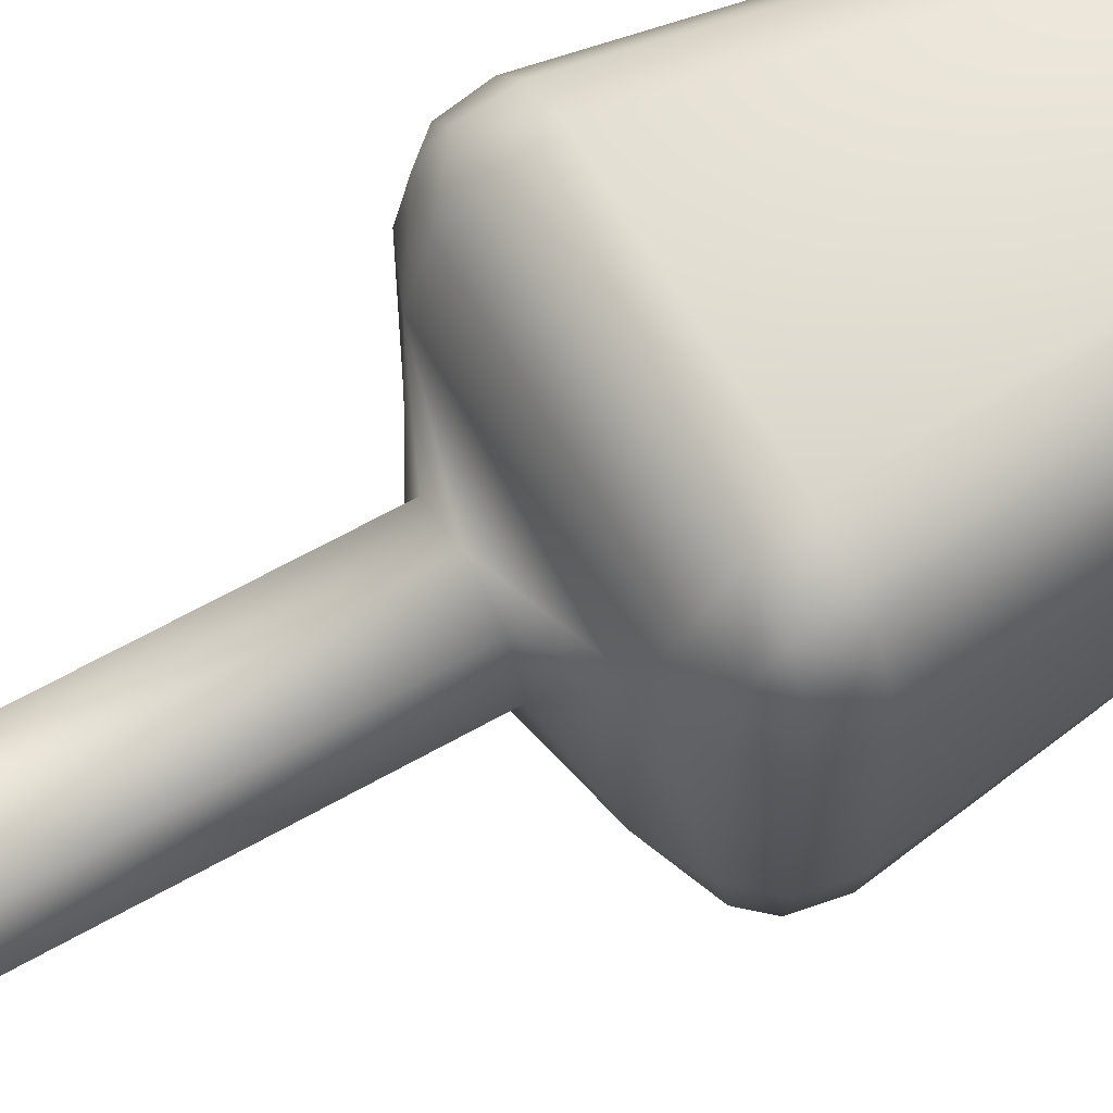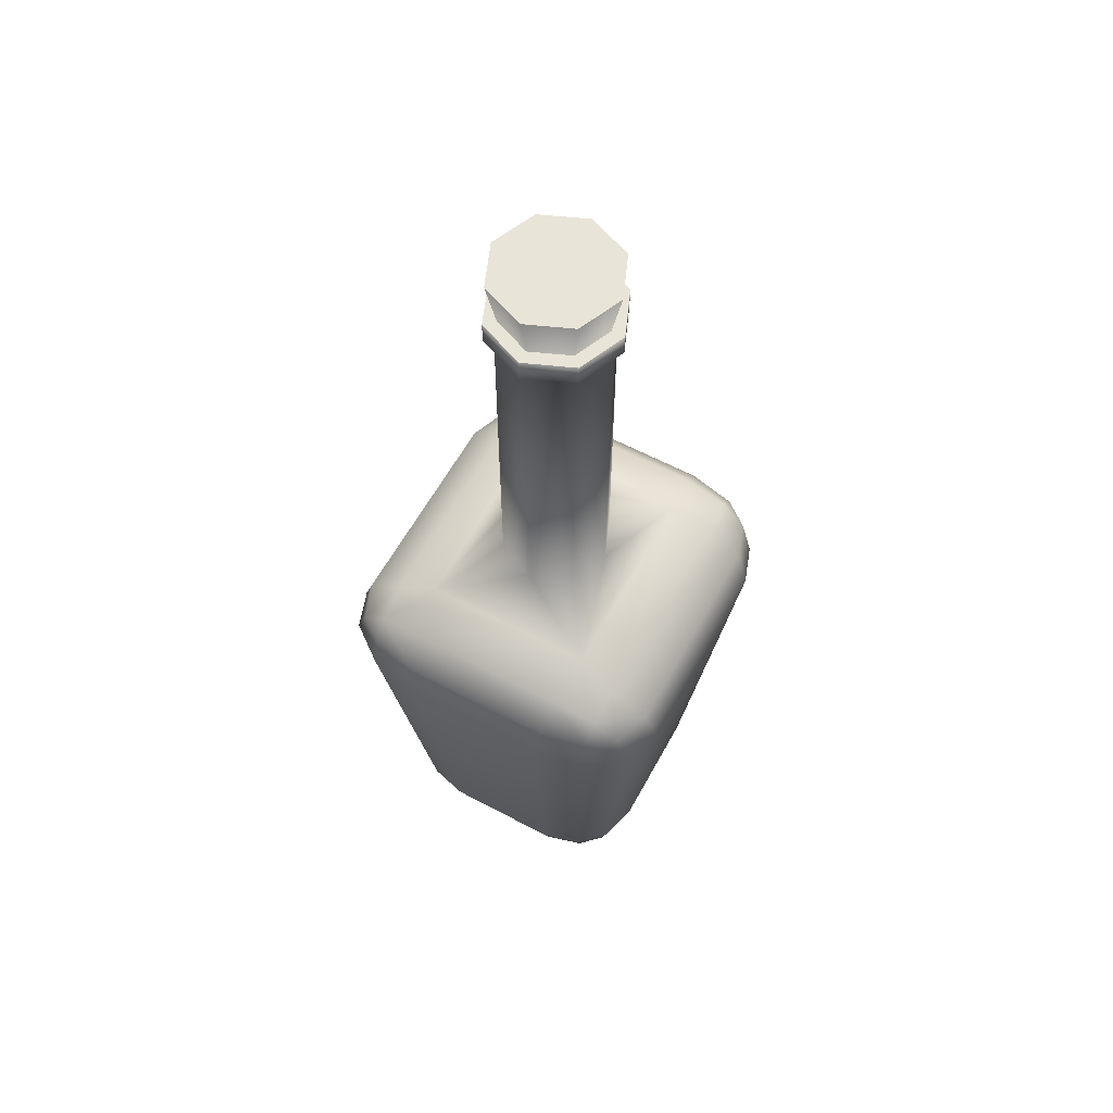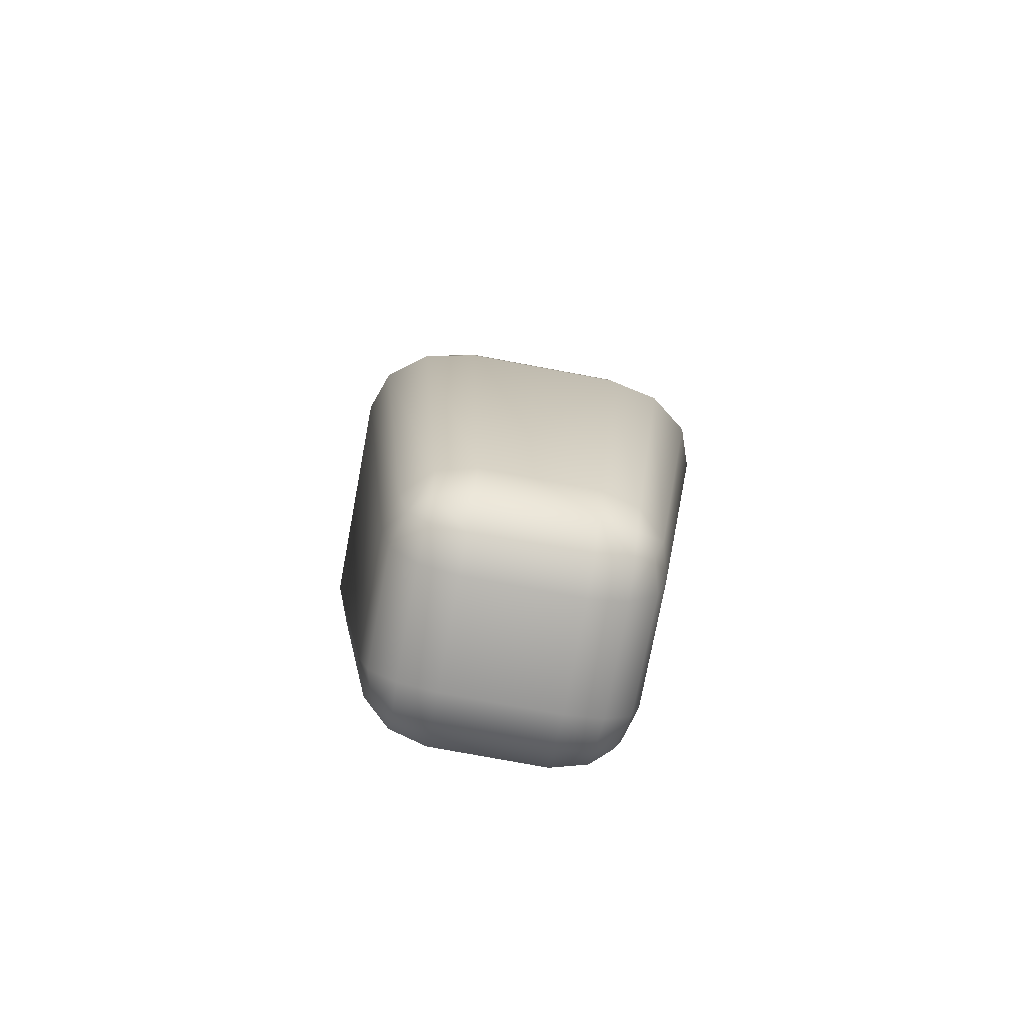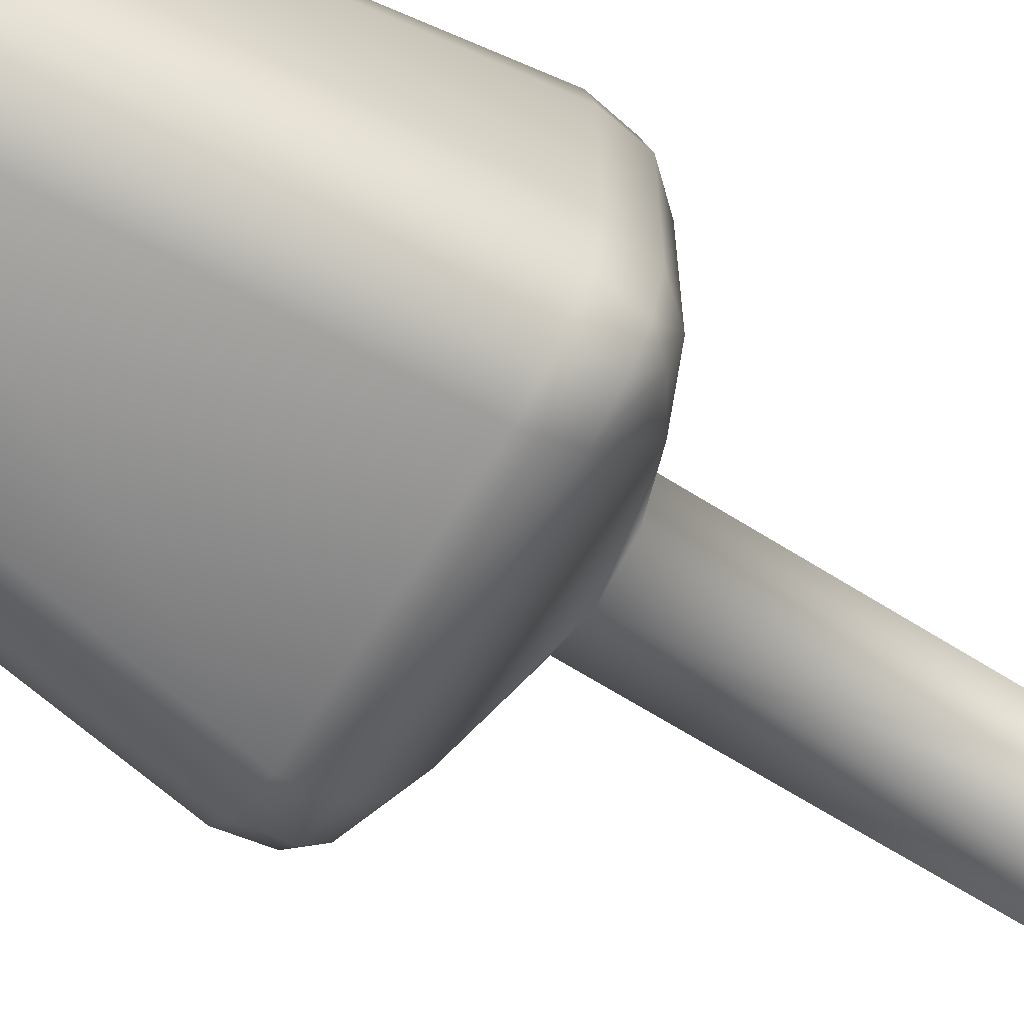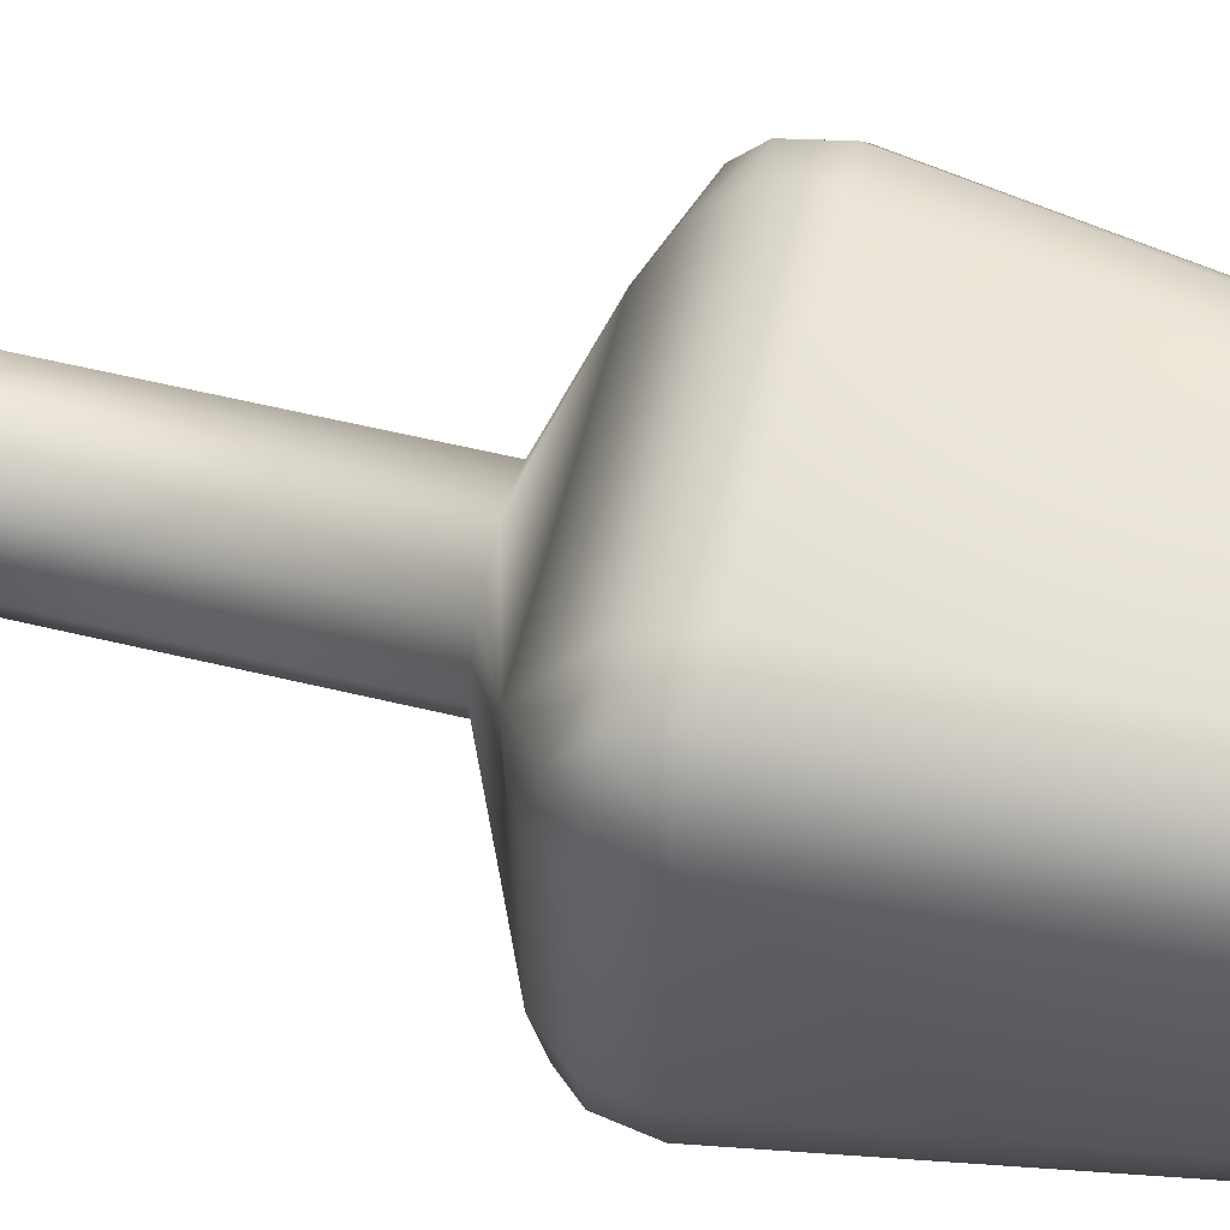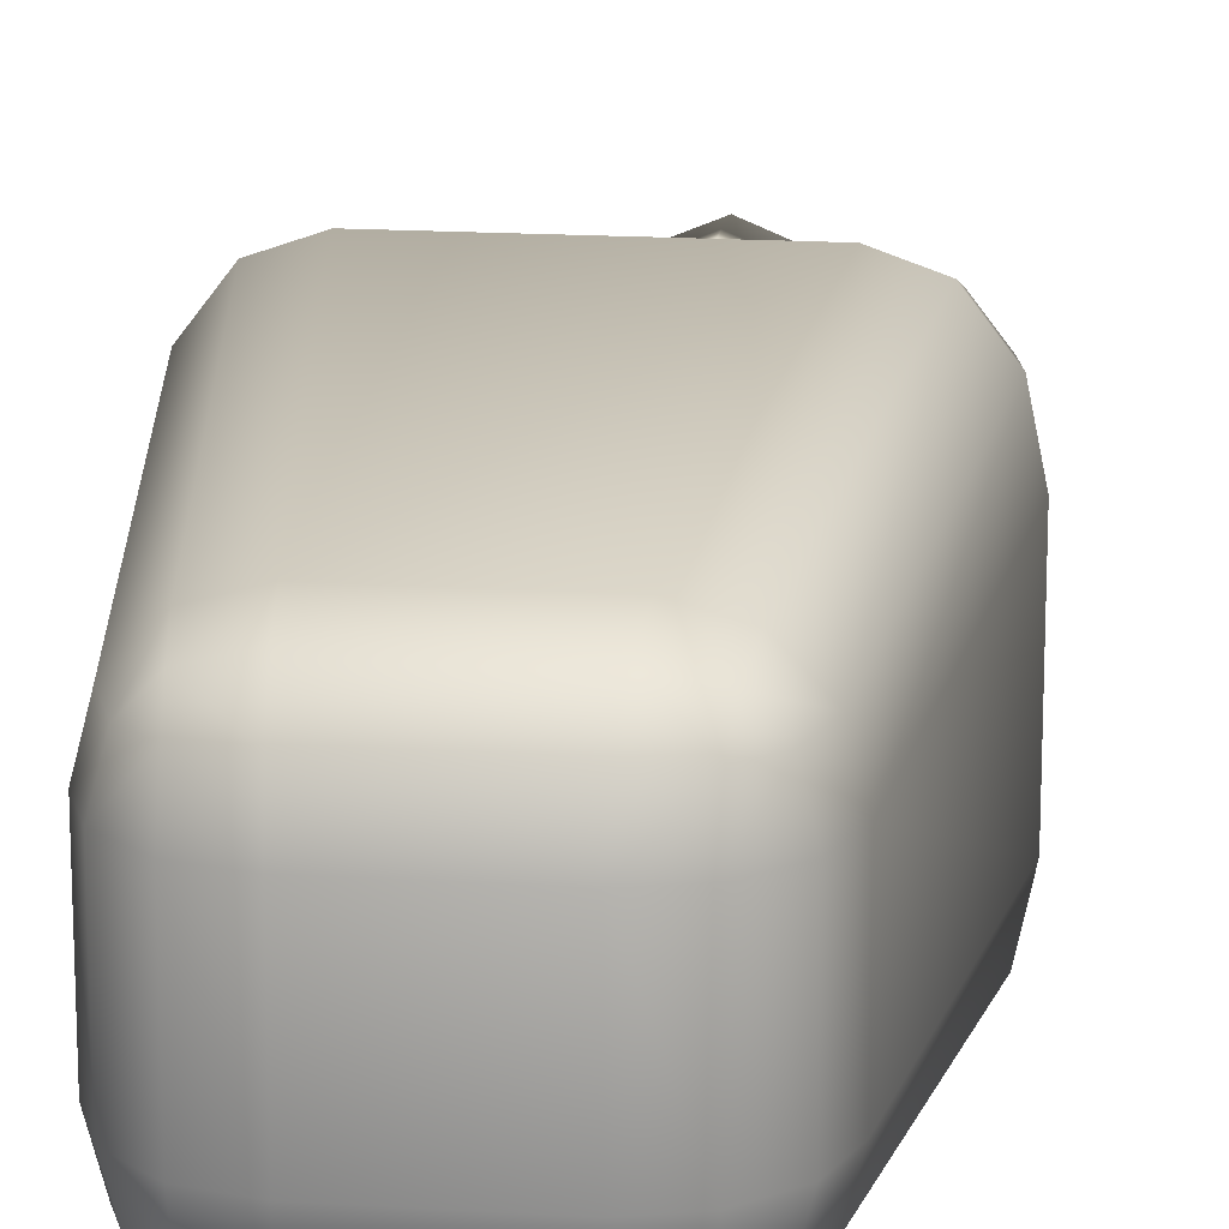
<metadata>
{"format":"obj","ext":"obj","renderer":"f3d","projection":"perspective","resolution":1024,"background":"white","views":[{"elev":64.5,"azim":-119.6,"up":"+Z"},{"elev":60.0,"azim":-61.4,"up":"+Y"},{"elev":-75.7,"azim":79.4,"up":"+Y"},{"elev":-65.2,"azim":57.5,"up":"+Z"},{"elev":57.7,"azim":-75.9,"up":"+Z"},{"elev":17.1,"azim":7.0,"up":"+Z"}]}
</metadata>
<code>
o Potion1_Cube.001
v -0.02596 0 0.02693
v -0.02967 0.0357 0.06264
v -0.06428 0.03547 0.02693
v -0.02642 0.004812 0.04476
v -0.0437 0.004697 0.02693
v -0.04342 0.009373 0.04401
v -0.04691 0.03563 0.05787
v -0.02778 0.01792 0.05787
v -0.04438 0.0186 0.05323
v -0.05777 0.01772 0.02693
v -0.05962 0.03555 0.04476
v -0.05332 0.01854 0.04401
v -0.08501 0.196 0.03557
v -0.04905 0.1957 0.08272
v -0.04904 0.236 0.04052
v -0.08016 0.1959 0.05911
v -0.08231 0.2137 0.03557
v -0.07751 0.2129 0.05812
v -0.05115 0.2135 0.07642
v -0.06696 0.1958 0.07642
v -0.06821 0.2128 0.0703
v -0.07069 0.2267 0.03557
v -0.05273 0.2266 0.05911
v -0.06933 0.2221 0.05812
v -0.06428 0.03547 -0.02693
v -0.02967 0.0357 -0.06264
v -0.02596 0 -0.02693
v -0.05962 0.03555 -0.04476
v -0.05777 0.01772 -0.02693
v -0.05332 0.01854 -0.04401
v -0.02778 0.01792 -0.05787
v -0.04691 0.03563 -0.05787
v -0.04438 0.0186 -0.05323
v -0.0437 0.004697 -0.02693
v -0.02642 0.004812 -0.04476
v -0.04342 0.009373 -0.04401
v -0.08501 0.196 -0.03557
v -0.04904 0.236 -0.04052
v -0.04905 0.1957 -0.08272
v -0.08231 0.2137 -0.03557
v -0.08016 0.1959 -0.05911
v -0.07751 0.2129 -0.05812
v -0.05273 0.2266 -0.05911
v -0.07069 0.2267 -0.03557
v -0.06933 0.2221 -0.05812
v -0.06696 0.1958 -0.07642
v -0.05115 0.2135 -0.07642
v -0.06821 0.2128 -0.0703
v 0.06428 0.03547 0.02693
v 0.02967 0.0357 0.06264
v 0.02596 0 0.02693
v 0.05962 0.03555 0.04476
v 0.05777 0.01772 0.02693
v 0.05332 0.01854 0.04401
v 0.02778 0.01792 0.05787
v 0.04691 0.03563 0.05787
v 0.04438 0.0186 0.05323
v 0.0437 0.004697 0.02693
v 0.02642 0.004812 0.04476
v 0.04342 0.009373 0.04401
v 0.08501 0.196 0.03557
v 0.04904 0.236 0.04052
v 0.04905 0.1957 0.08272
v 0.08231 0.2137 0.03557
v 0.08016 0.1959 0.05911
v 0.07751 0.2129 0.05812
v 0.05273 0.2266 0.05911
v 0.07069 0.2267 0.03557
v 0.06933 0.2221 0.05812
v 0.06696 0.1958 0.07642
v 0.05115 0.2135 0.07642
v 0.06821 0.2128 0.0703
v 0.02967 0.0357 -0.06264
v 0.06428 0.03547 -0.02693
v 0.02596 0 -0.02693
v 0.04691 0.03563 -0.05787
v 0.02778 0.01792 -0.05787
v 0.04438 0.0186 -0.05323
v 0.05777 0.01772 -0.02693
v 0.05962 0.03555 -0.04476
v 0.05332 0.01854 -0.04401
v 0.02642 0.004812 -0.04476
v 0.0437 0.004697 -0.02693
v 0.04342 0.009373 -0.04401
v 0.04905 0.1957 -0.08272
v 0.04904 0.236 -0.04052
v 0.08501 0.196 -0.03557
v 0.05115 0.2135 -0.07642
v 0.06696 0.1958 -0.07642
v 0.06821 0.2128 -0.0703
v 0.07069 0.2267 -0.03557
v 0.05273 0.2266 -0.05911
v 0.06933 0.2221 -0.05812
v 0.08016 0.1959 -0.05911
v 0.08231 0.2137 -0.03557
v 0.07751 0.2129 -0.05812
v 0 0.2492 -0.02675
v 0.01891 0.2492 -0.01891
v 0.02675 0.2492 0
v 0.01891 0.2492 0.01891
v -0 0.2492 0.02675
v -0.01891 0.2492 0.01891
v -0.02675 0.2492 -0
v -0.01891 0.2492 -0.01891
v -0 0.4142 -0.02675
v 0.01891 0.4142 -0.01891
v 0.02675 0.4142 0
v 0.01891 0.4142 0.01891
v -0 0.4142 0.02675
v -0.01891 0.4142 0.01891
v -0.02675 0.4142 -0
v -0.01891 0.4142 -0.01891
v -0 0.4187 -0.03151
v 0.02228 0.4187 -0.02228
v 0.03151 0.4187 0
v 0.02228 0.4187 0.02228
v -0 0.4187 0.03151
v -0.02228 0.4187 0.02228
v -0.03151 0.4187 -0
v -0.02228 0.4187 -0.02228
v -0 0.4292 -0.03151
v 0.02228 0.4292 -0.02228
v 0.03151 0.4292 0
v 0.02228 0.4292 0.02228
v -0 0.4292 0.03151
v -0.02228 0.4292 0.02228
v -0.03151 0.4292 -0
v -0.02228 0.4292 -0.02228
v -0 0.4292 -0.02525
v 0.01785 0.4292 -0.01785
v 0.02525 0.4292 0
v 0.01785 0.4292 0.01785
v -0 0.4292 0.02525
v -0.01785 0.4292 0.01785
v -0.02525 0.4292 -0
v -0.01785 0.4292 -0.01785
v 0 0.453 -0.02982
v 0.02108 0.453 -0.02108
v 0.02982 0.453 0
v 0.02108 0.453 0.02108
v -0 0.453 0.02982
v -0.02108 0.453 0.02108
v -0.02982 0.453 -0
v -0.02108 0.453 -0.02108
f 121 128 136 129
f 128 127 135 136
f 127 126 134 135
f 126 125 133 134
f 125 124 132 133
f 124 123 131 132
f 123 122 130 131
f 122 121 129 130
f 137 144 143 142 141 140 139 138
f 1 27 75 51
f 87 61 49 74
f 63 14 2 50
f 39 85 73 26
f 1 4 6 5
f 4 8 9 6
f 2 7 9 8
f 7 11 12 9
f 3 10 12 11
f 10 5 6 12
f 6 9 12
f 13 16 18 17
f 16 20 21 18
f 14 19 21 20
f 19 23 24 21
f 15 22 24 23
f 22 17 18 24
f 18 21 24
f 25 28 30 29
f 28 32 33 30
f 26 31 33 32
f 31 35 36 33
f 27 34 36 35
f 34 29 30 36
f 30 33 36
f 37 40 42 41
f 40 44 45 42
f 38 43 45 44
f 43 47 48 45
f 39 46 48 47
f 46 41 42 48
f 42 45 48
f 49 52 54 53
f 52 56 57 54
f 50 55 57 56
f 55 59 60 57
f 51 58 60 59
f 58 53 54 60
f 54 57 60
f 61 64 66 65
f 64 68 69 66
f 62 67 69 68
f 67 71 72 69
f 63 70 72 71
f 70 65 66 72
f 66 69 72
f 73 76 78 77
f 76 80 81 78
f 74 79 81 80
f 79 83 84 81
f 75 82 84 83
f 82 77 78 84
f 78 81 84
f 85 88 90 89
f 88 92 93 90
f 86 91 93 92
f 91 95 96 93
f 87 94 96 95
f 94 89 90 96
f 90 93 96
f 2 14 20 7
f 7 20 16 11
f 11 16 13 3
f 15 38 44 22
f 22 44 40 17
f 17 40 37 13
f 39 26 32 46
f 46 32 28 41
f 41 28 25 37
f 27 1 5 34
f 34 5 10 29
f 29 10 3 25
f 38 86 92 43
f 43 92 88 47
f 47 88 85 39
f 87 74 80 94
f 94 80 76 89
f 89 76 73 85
f 75 27 35 82
f 82 35 31 77
f 77 31 26 73
f 86 62 68 91
f 91 68 64 95
f 95 64 61 87
f 63 50 56 70
f 70 56 52 65
f 65 52 49 61
f 51 75 83 58
f 58 83 79 53
f 53 79 74 49
f 62 15 23 67
f 67 23 19 71
f 71 19 14 63
f 1 51 59 4
f 4 59 55 8
f 8 55 50 2
f 13 37 25 3
f 104 112 105 97
f 98 99 86
f 99 62 86
f 100 101 62
f 101 15 62
f 102 103 15
f 103 38 15
f 104 97 38
f 97 86 38
f 100 62 99
f 102 15 101
f 104 38 103
f 98 86 97
f 105 112 120 113
f 103 111 112 104
f 102 110 111 103
f 101 109 110 102
f 100 108 109 101
f 99 107 108 100
f 98 106 107 99
f 97 105 106 98
f 113 120 128 121
f 112 111 119 120
f 111 110 118 119
f 110 109 117 118
f 109 108 116 117
f 108 107 115 116
f 107 106 114 115
f 106 105 113 114
f 120 119 127 128
f 119 118 126 127
f 118 117 125 126
f 117 116 124 125
f 116 115 123 124
f 115 114 122 123
f 114 113 121 122
f 129 136 144 137
f 136 135 143 144
f 135 134 142 143
f 134 133 141 142
f 133 132 140 141
f 132 131 139 140
f 131 130 138 139
f 130 129 137 138

</code>
